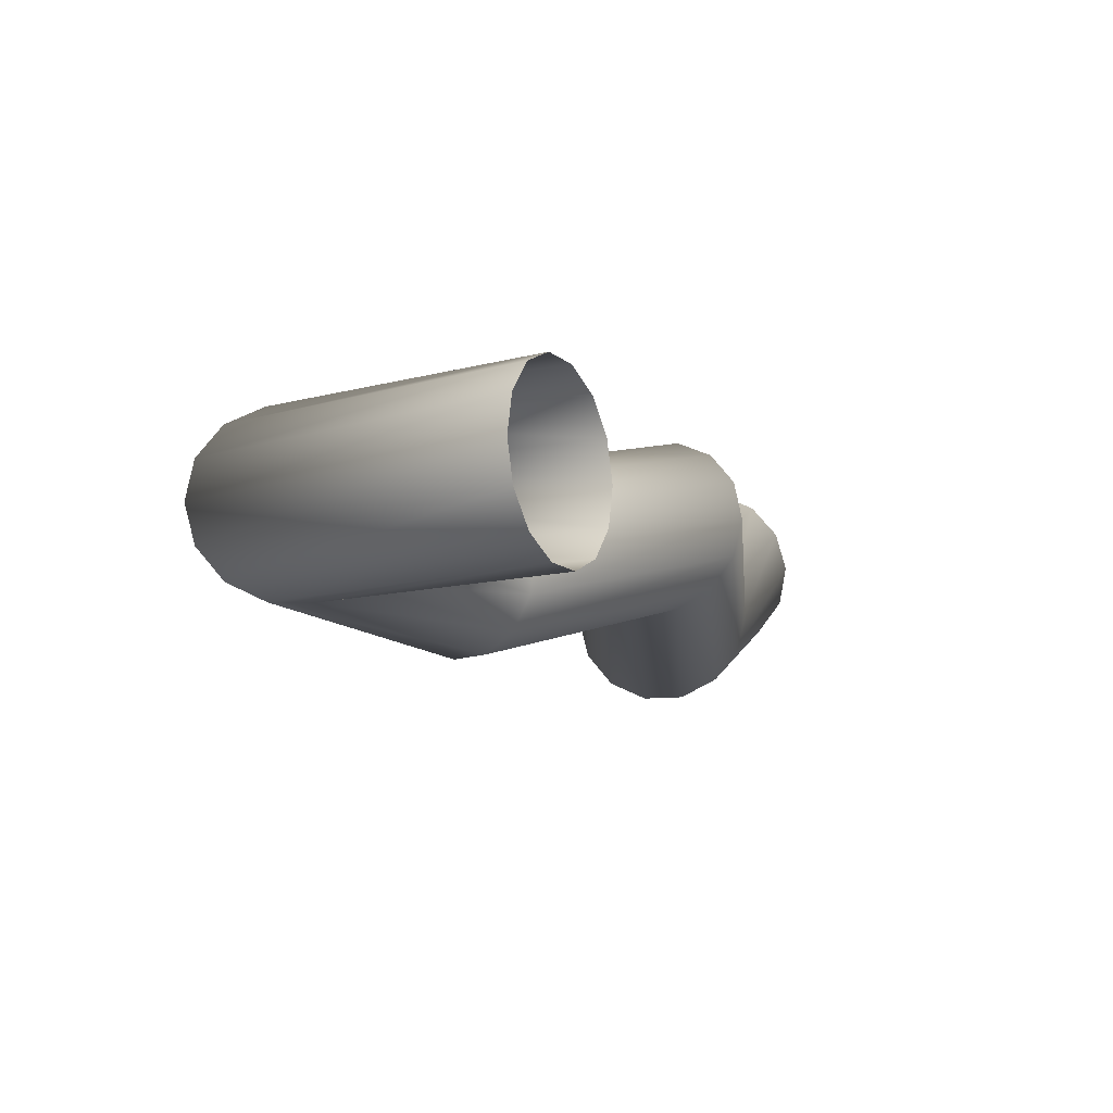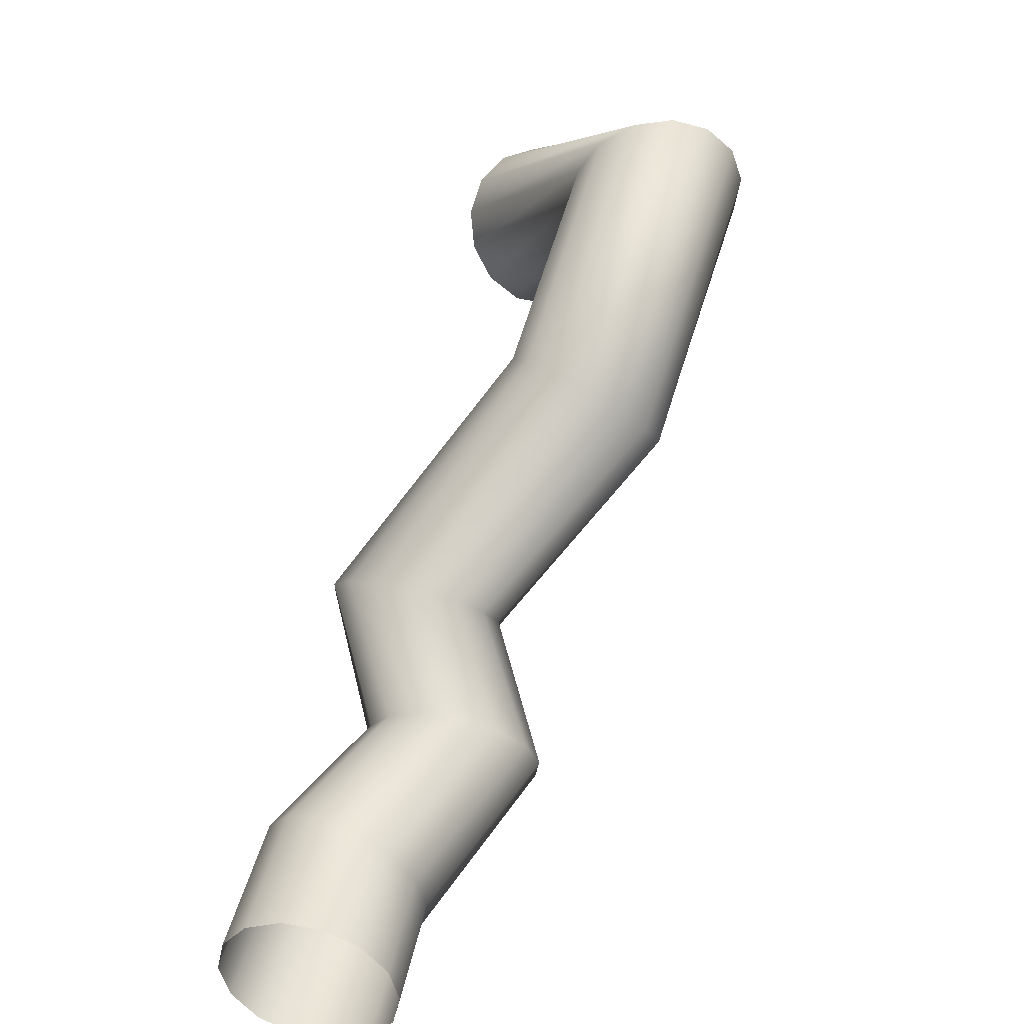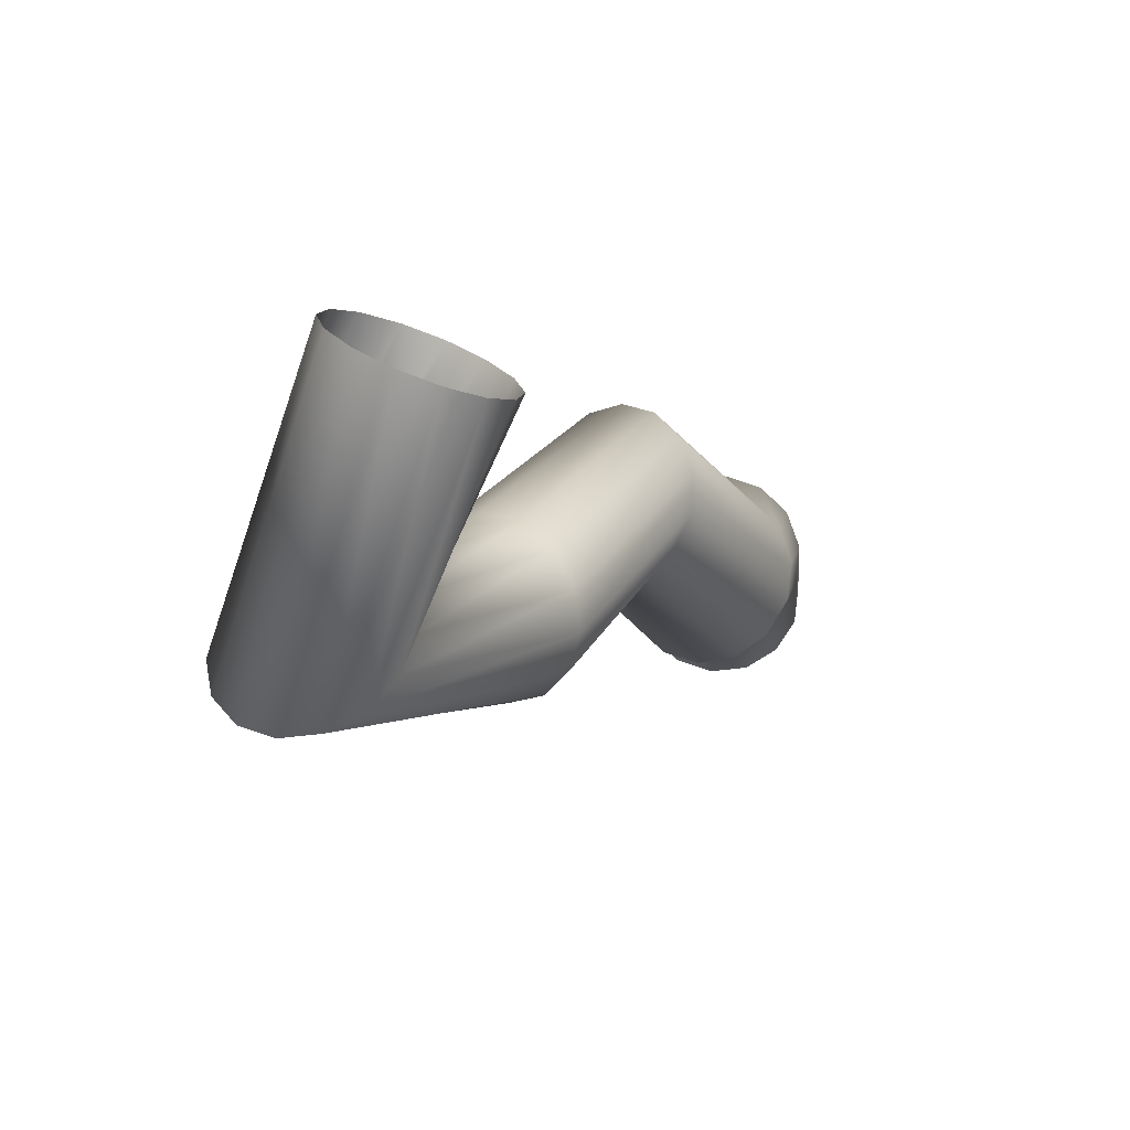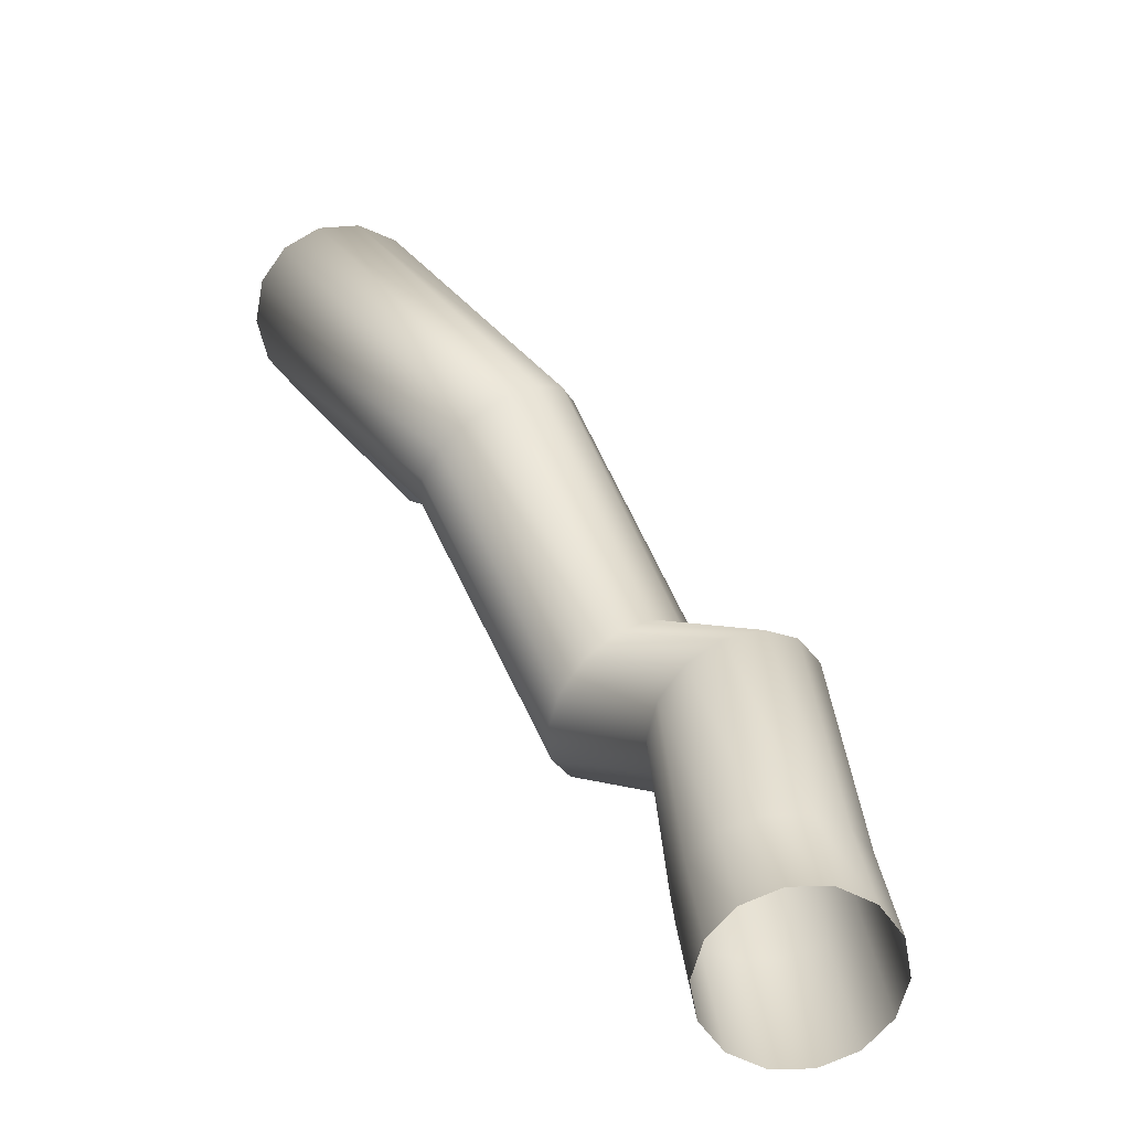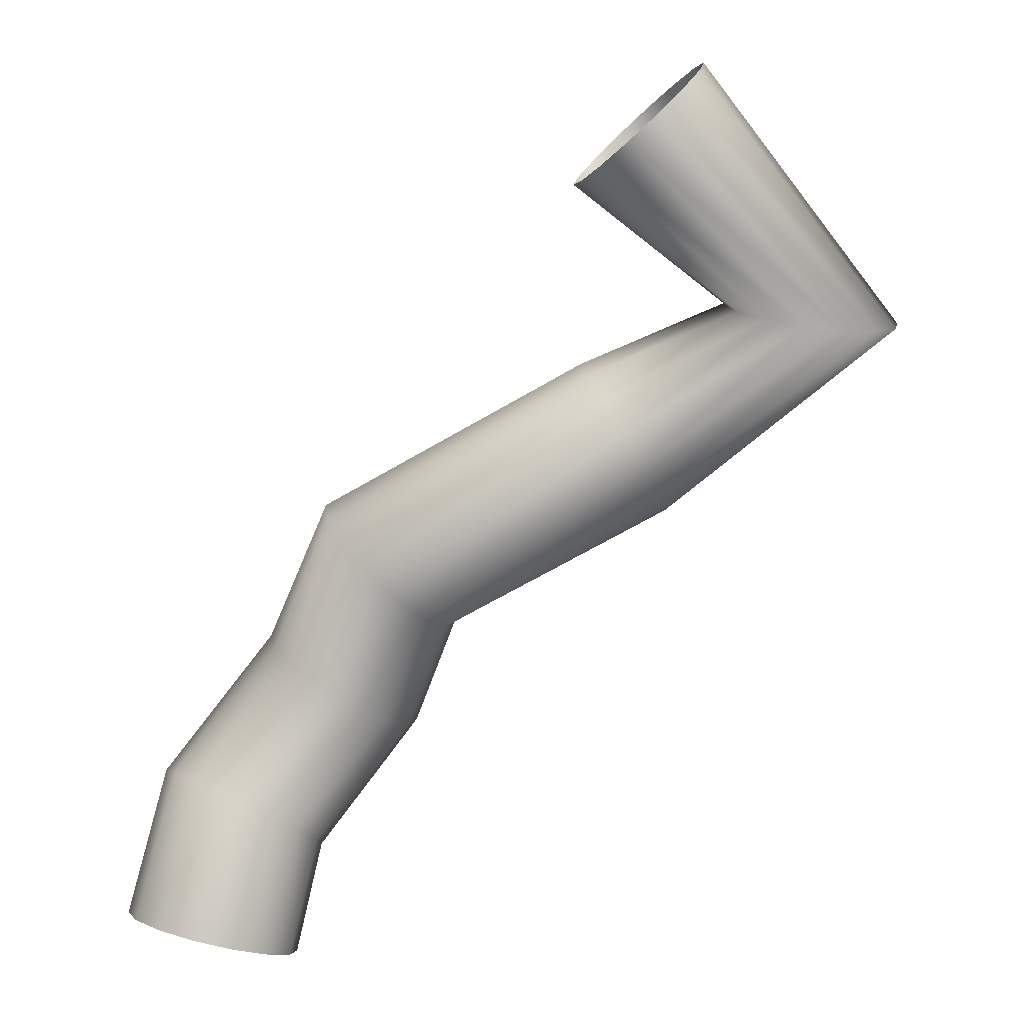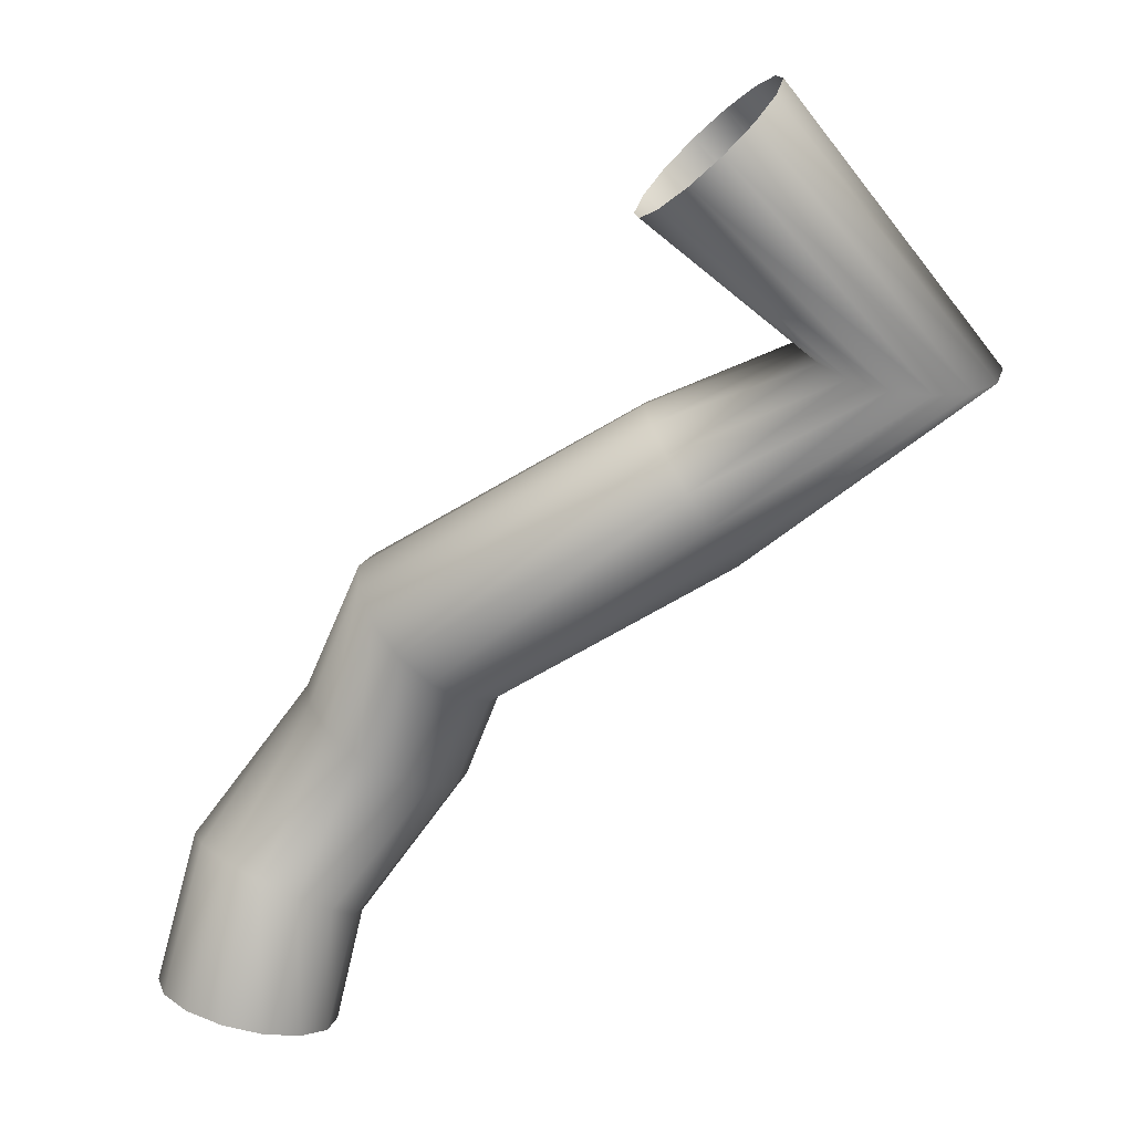
<metadata>
{"format":"obj","ext":"obj","renderer":"f3d","projection":"perspective","resolution":1024,"background":"white","views":[{"elev":-4.3,"azim":-18.3,"up":"+Y"},{"elev":-56.2,"azim":-123.8,"up":"+Z"},{"elev":55.2,"azim":-51.1,"up":"+Z"},{"elev":-78.6,"azim":-48.7,"up":"+Z"},{"elev":3.3,"azim":178.0,"up":"+Z"},{"elev":14.6,"azim":-178.0,"up":"+Z"}]}
</metadata>
<code>
o #51430_-_sh/soDL_51430_-_sh/soDL_Mesh
v 0.4659 -0.96 -3.662
v 0.4674 -0.9578 -3.664
v 0.4695 -0.9569 -3.666
v 0.4717 -0.9573 -3.668
v 0.4737 -0.959 -3.67
v 0.475 -0.9616 -3.671
v 0.4754 -0.9647 -3.671
v 0.4748 -0.9676 -3.67
v 0.4733 -0.9698 -3.668
v 0.4713 -0.9708 -3.666
v 0.469 -0.9704 -3.664
v 0.467 -0.9687 -3.662
v 0.4657 -0.966 -3.661
v 0.4653 -0.9629 -3.661
v 0.4499 -0.9626 -3.682
v 0.4519 -0.9602 -3.682
v 0.4547 -0.9589 -3.682
v 0.4578 -0.9589 -3.682
v 0.4606 -0.9602 -3.682
v 0.4624 -0.9626 -3.681
v 0.4631 -0.9656 -3.68
v 0.4623 -0.9685 -3.68
v 0.4603 -0.9709 -3.68
v 0.4575 -0.9723 -3.68
v 0.4544 -0.9723 -3.68
v 0.4517 -0.9709 -3.68
v 0.4498 -0.9685 -3.681
v 0.4491 -0.9656 -3.682
v 0.4677 -0.9661 -3.697
v 0.4686 -0.9635 -3.695
v 0.4699 -0.9619 -3.693
v 0.4715 -0.9616 -3.69
v 0.473 -0.9627 -3.688
v 0.4741 -0.965 -3.686
v 0.4747 -0.9679 -3.685
v 0.4745 -0.971 -3.685
v 0.4736 -0.9736 -3.687
v 0.4723 -0.9752 -3.689
v 0.4707 -0.9755 -3.692
v 0.4692 -0.9744 -3.694
v 0.4681 -0.9722 -3.696
v 0.4676 -0.9692 -3.697
v 0.4857 -0.962 -3.706
v 0.4874 -0.9595 -3.705
v 0.4895 -0.958 -3.703
v 0.4918 -0.9578 -3.701
v 0.4938 -0.9589 -3.699
v 0.495 -0.9612 -3.697
v 0.4952 -0.9641 -3.696
v 0.4945 -0.9671 -3.696
v 0.4929 -0.9696 -3.697
v 0.4907 -0.9711 -3.699
v 0.4884 -0.9713 -3.701
v 0.4865 -0.9702 -3.703
v 0.4852 -0.9679 -3.705
v 0.485 -0.965 -3.706
v 0.4887 -0.9683 -3.715
v 0.4905 -0.9658 -3.714
v 0.4929 -0.9643 -3.713
v 0.4956 -0.9642 -3.711
v 0.498 -0.9655 -3.709
v 0.4996 -0.9678 -3.708
v 0.5001 -0.9708 -3.707
v 0.4995 -0.9739 -3.707
v 0.4977 -0.9764 -3.708
v 0.4953 -0.9778 -3.709
v 0.4926 -0.9779 -3.711
v 0.4902 -0.9766 -3.713
v 0.4886 -0.9743 -3.714
v 0.4881 -0.9713 -3.715
v 0.4961 -0.9638 -3.723
v 0.4975 -0.9614 -3.722
v 0.4998 -0.96 -3.72
v 0.5026 -0.9598 -3.719
v 0.5053 -0.9611 -3.718
v 0.5074 -0.9634 -3.718
v 0.5084 -0.9663 -3.718
v 0.5081 -0.9693 -3.719
v 0.5067 -0.9717 -3.72
v 0.5044 -0.9732 -3.722
v 0.5016 -0.9733 -3.723
v 0.4989 -0.9721 -3.724
v 0.4969 -0.9698 -3.724
v 0.4959 -0.9668 -3.724
v 0.4982 -0.963 -3.732
v 0.4999 -0.9604 -3.732
v 0.5025 -0.9589 -3.731
v 0.5055 -0.9587 -3.73
v 0.5083 -0.9598 -3.729
v 0.5104 -0.9621 -3.729
v 0.5114 -0.9651 -3.729
v 0.511 -0.9681 -3.73
v 0.5093 -0.9707 -3.73
v 0.5067 -0.9722 -3.731
v 0.5037 -0.9724 -3.732
v 0.5009 -0.9713 -3.733
v 0.4988 -0.969 -3.733
v 0.4978 -0.9661 -3.733
f 1 15 28 14
f 2 16 15 1
f 3 17 16 2
f 4 18 17 3
f 5 19 18 4
f 6 20 19 5
f 7 21 20 6
f 8 22 21 7
f 9 23 22 8
f 10 24 23 9
f 11 25 24 10
f 12 26 25 11
f 13 27 26 12
f 14 28 27 13
f 15 29 42 28
f 16 30 29 15
f 17 31 30 16
f 18 32 31 17
f 19 33 32 18
f 20 34 33 19
f 21 35 34 20
f 22 36 35 21
f 23 37 36 22
f 24 38 37 23
f 25 39 38 24
f 26 40 39 25
f 27 41 40 26
f 28 42 41 27
f 29 43 56 42
f 30 44 43 29
f 31 45 44 30
f 32 46 45 31
f 33 47 46 32
f 34 48 47 33
f 35 49 48 34
f 36 50 49 35
f 37 51 50 36
f 38 52 51 37
f 39 53 52 38
f 40 54 53 39
f 41 55 54 40
f 42 56 55 41
f 43 57 70 56
f 44 58 57 43
f 45 59 58 44
f 46 60 59 45
f 47 61 60 46
f 48 62 61 47
f 49 63 62 48
f 50 64 63 49
f 51 65 64 50
f 52 66 65 51
f 53 67 66 52
f 54 68 67 53
f 55 69 68 54
f 56 70 69 55
f 57 71 84 70
f 58 72 71 57
f 59 73 72 58
f 60 74 73 59
f 61 75 74 60
f 62 76 75 61
f 63 77 76 62
f 64 78 77 63
f 65 79 78 64
f 66 80 79 65
f 67 81 80 66
f 68 82 81 67
f 69 83 82 68
f 70 84 83 69
f 71 85 98 84
f 72 86 85 71
f 73 87 86 72
f 74 88 87 73
f 75 89 88 74
f 76 90 89 75
f 77 91 90 76
f 78 92 91 77
f 79 93 92 78
f 80 94 93 79
f 81 95 94 80
f 82 96 95 81
f 83 97 96 82
f 84 98 97 83

</code>
